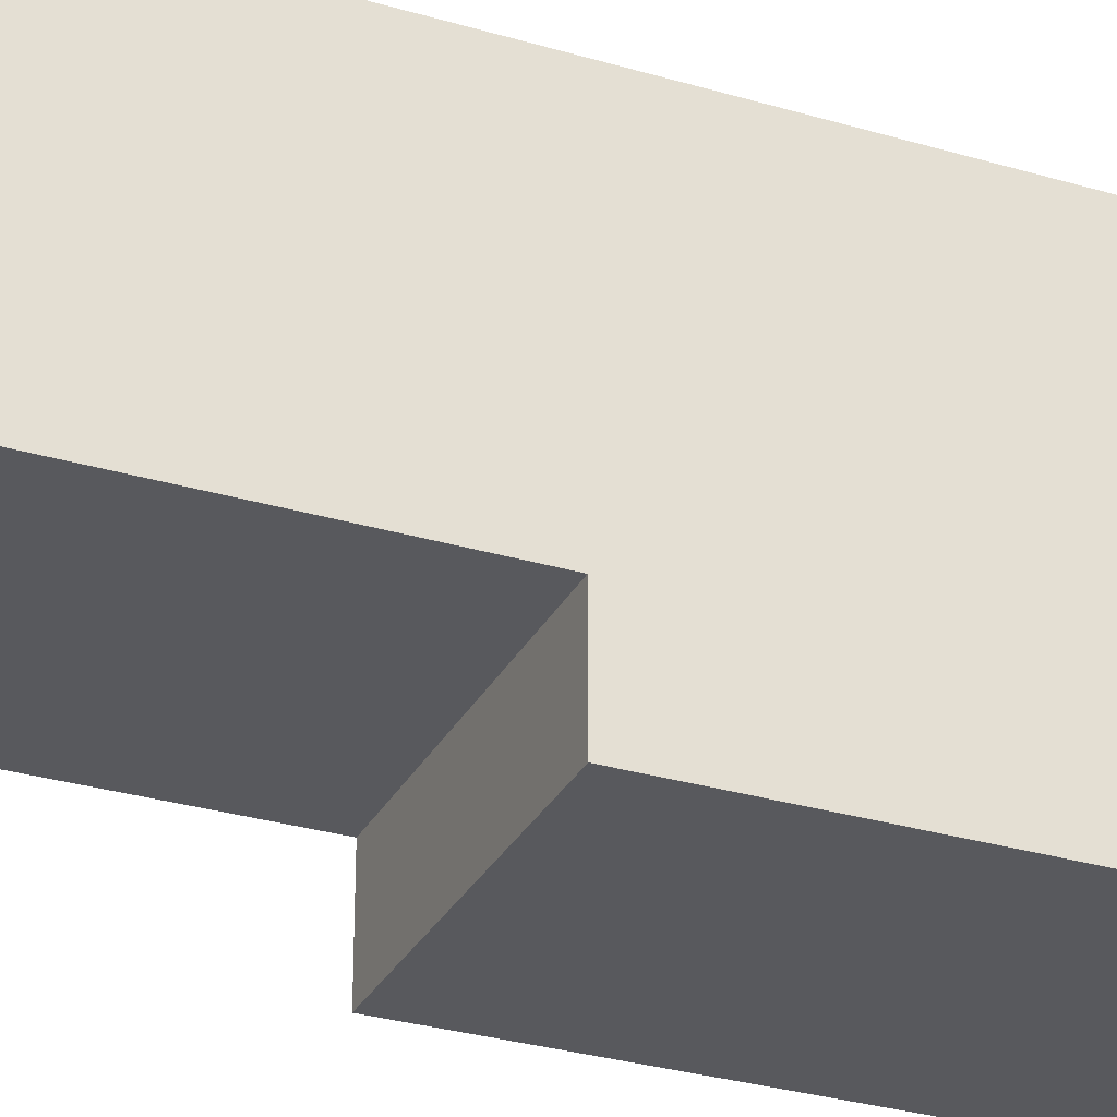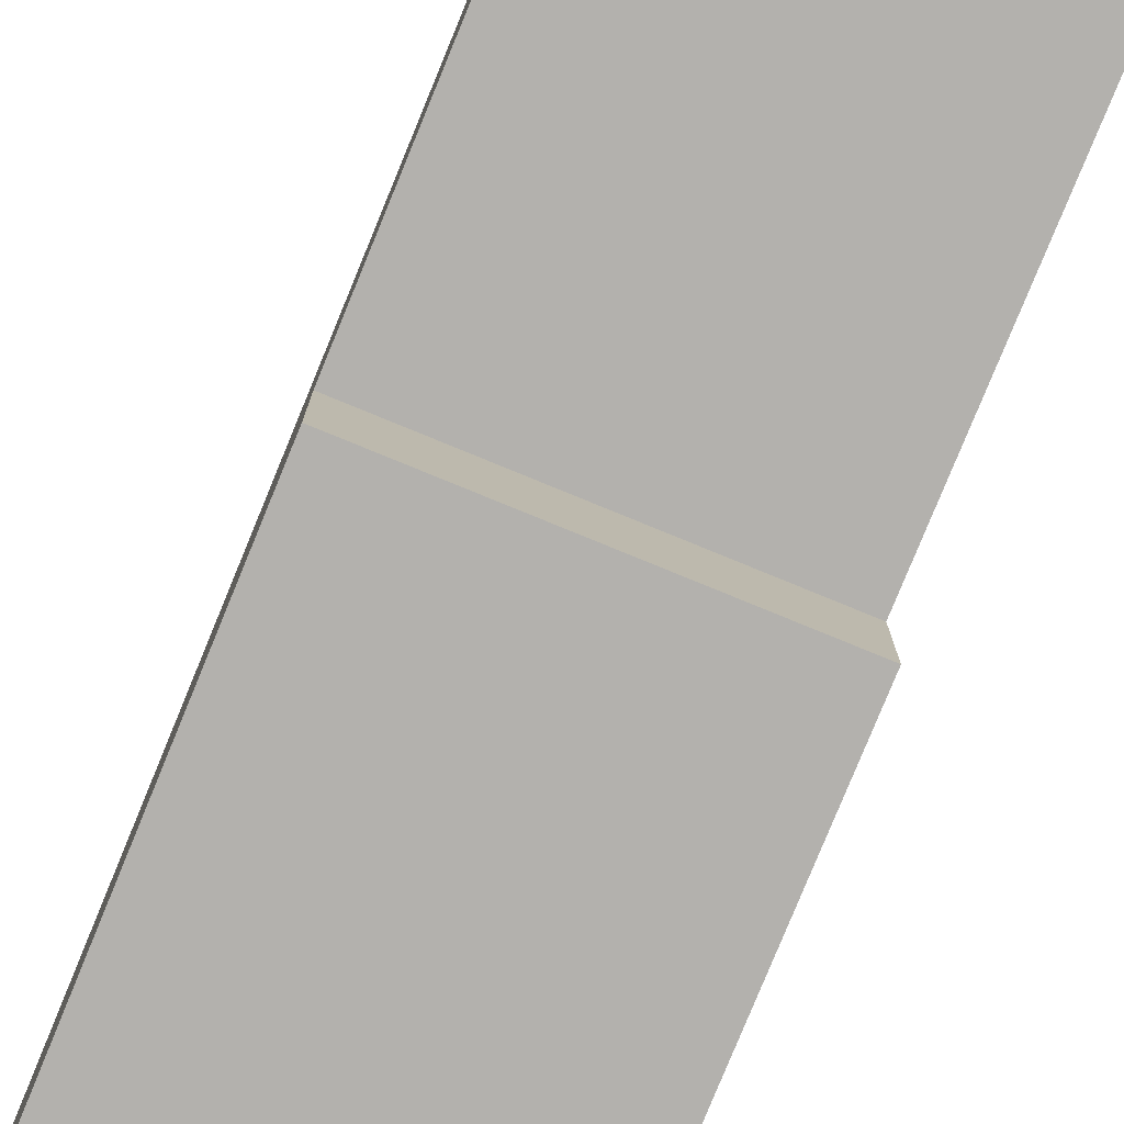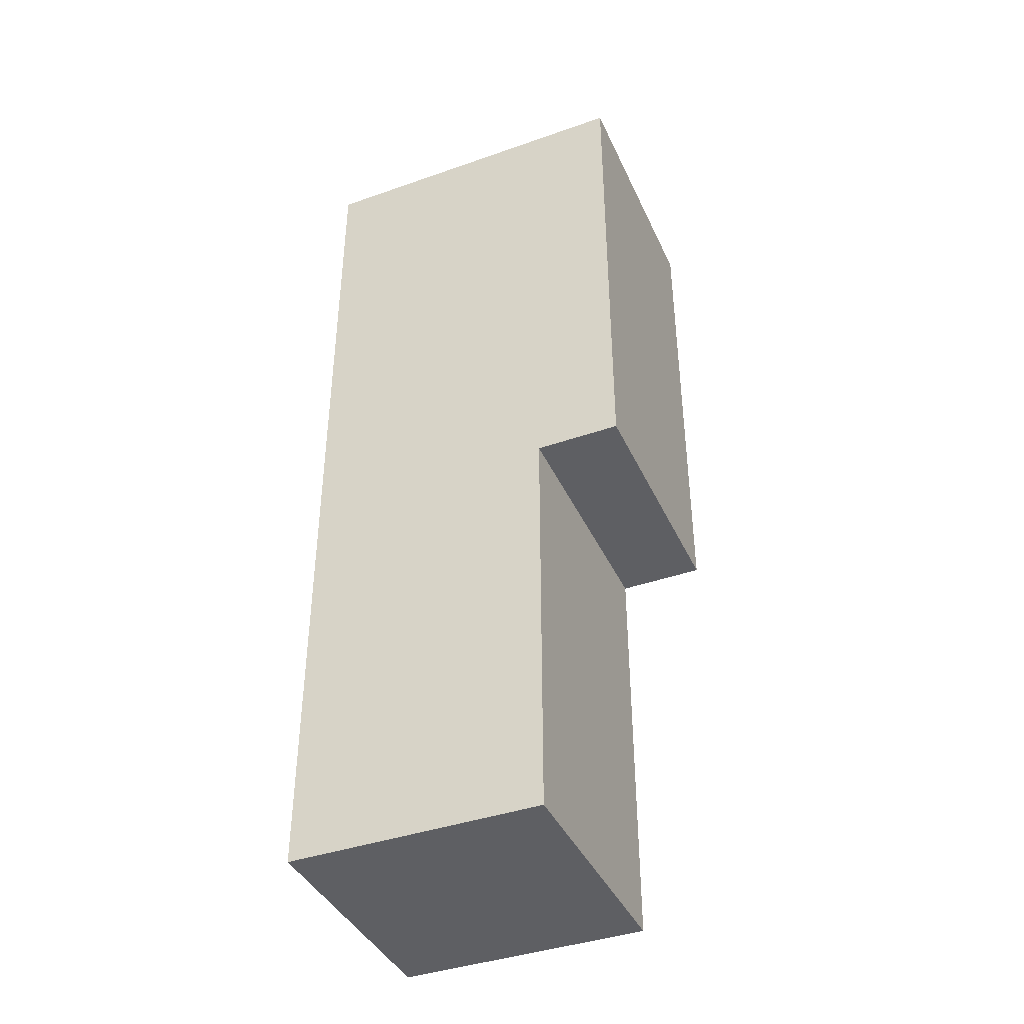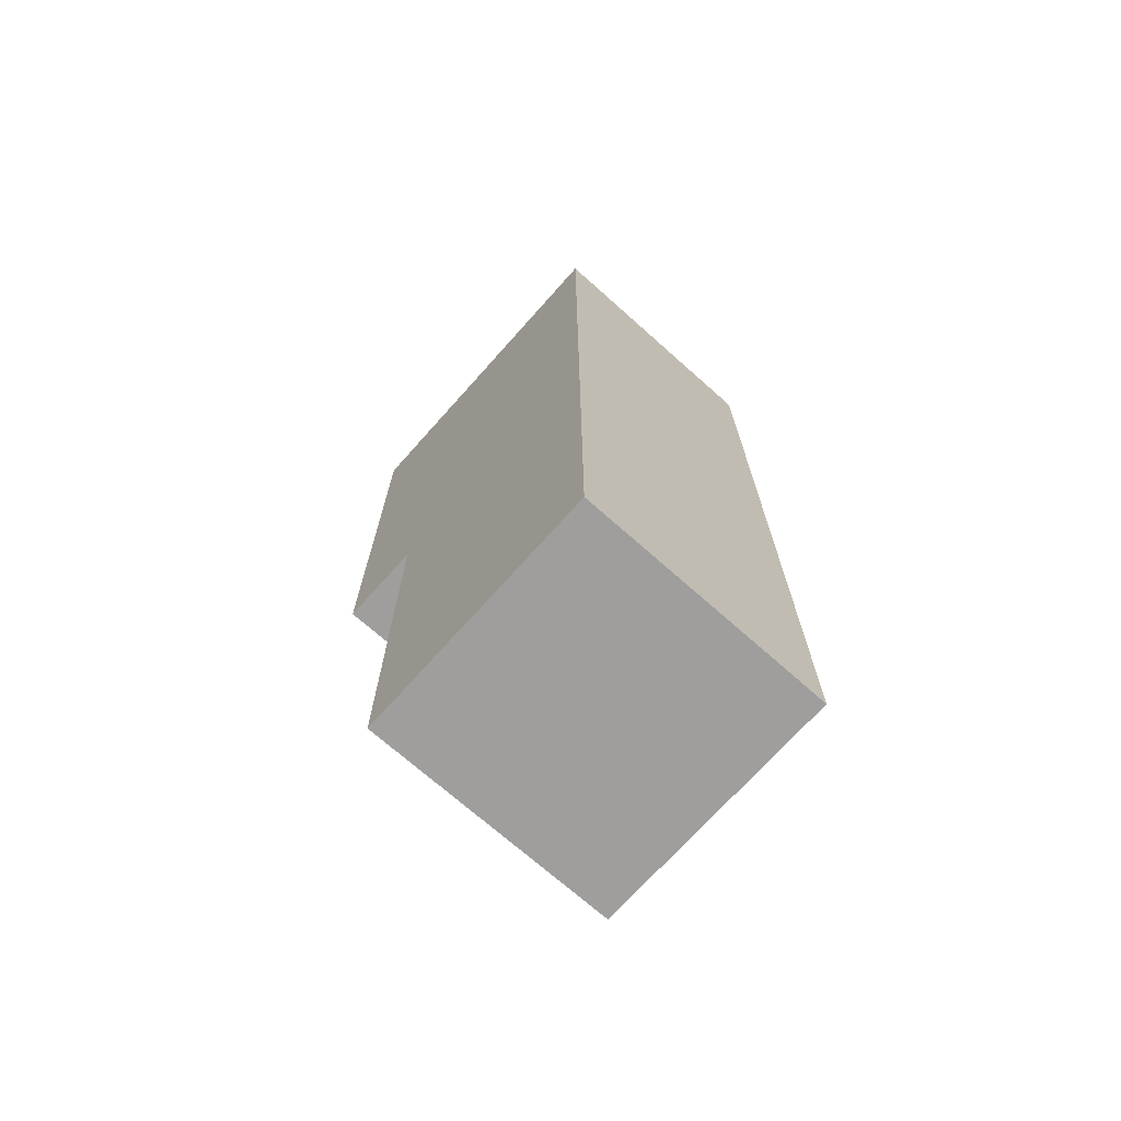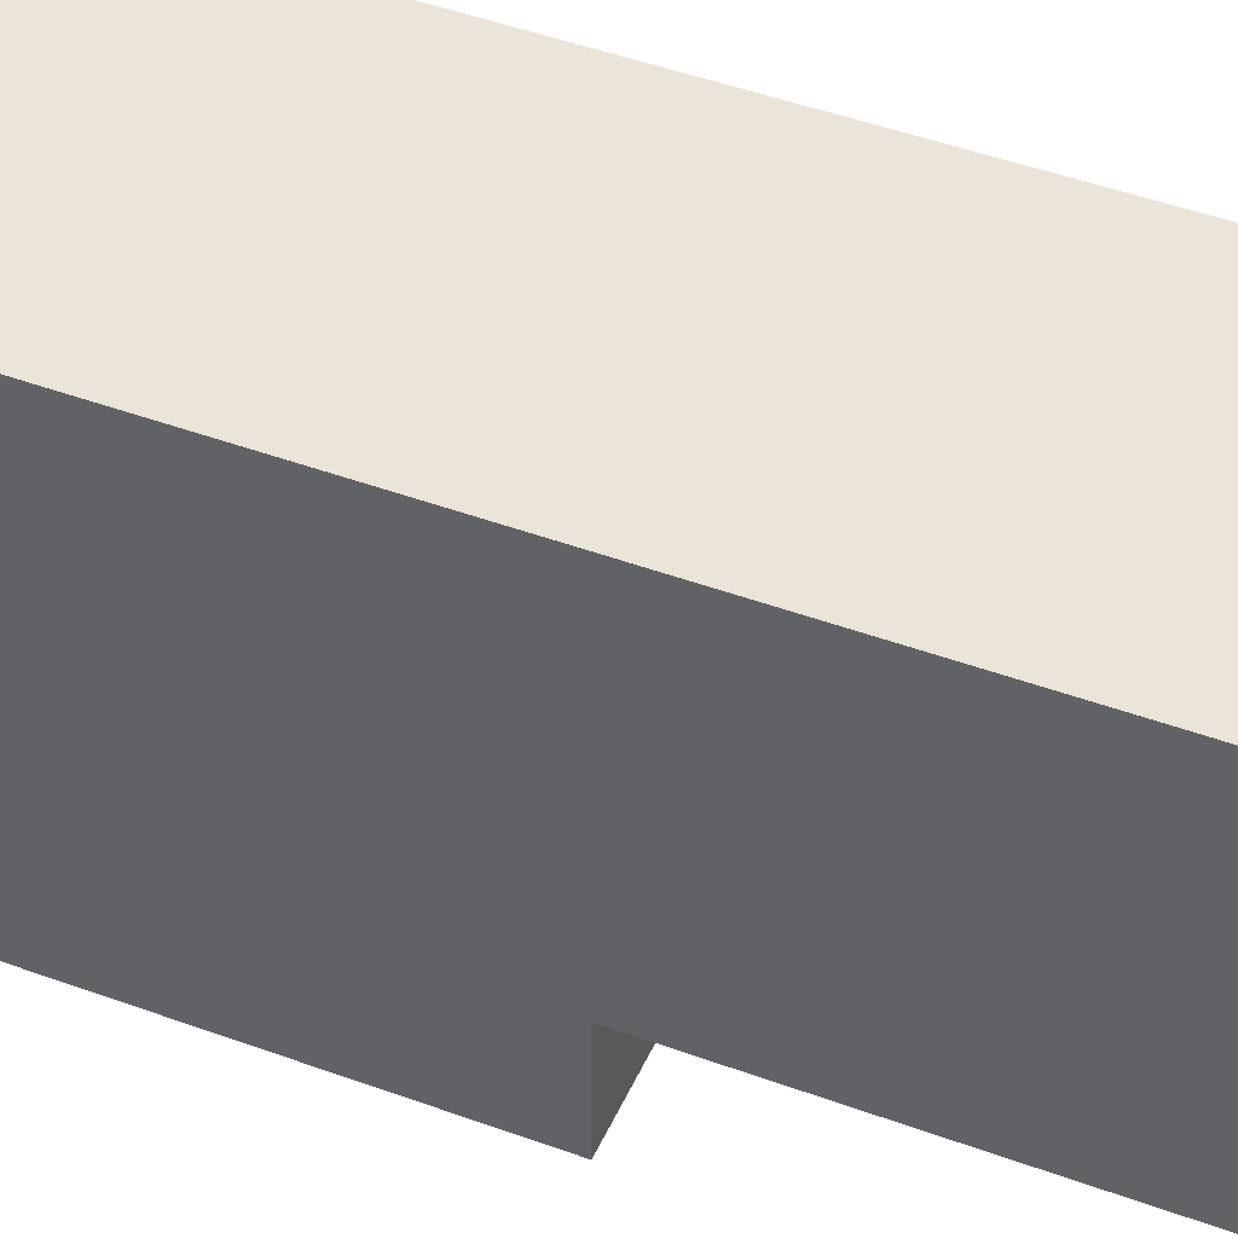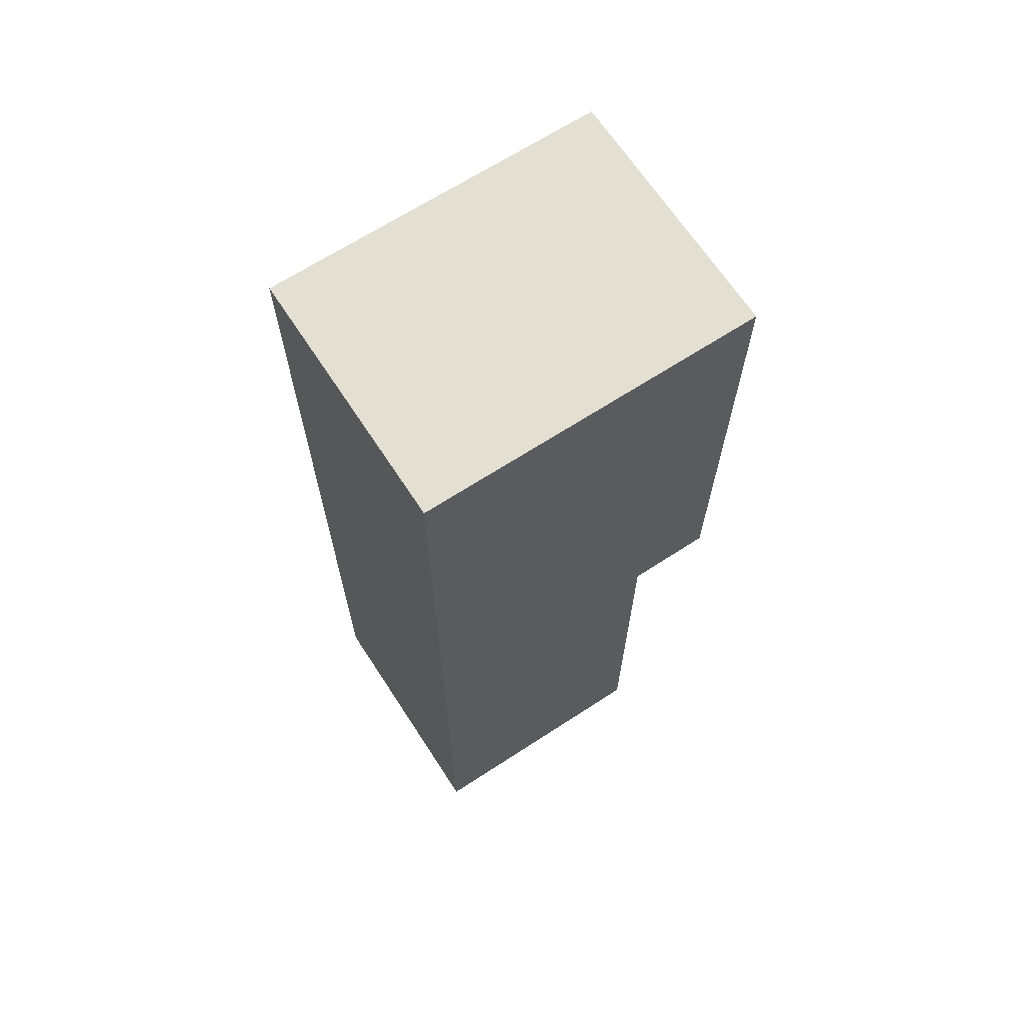
<metadata>
{"format":"obj","ext":"obj","renderer":"f3d","projection":"perspective","resolution":1024,"background":"white","views":[{"elev":-30.2,"azim":66.6,"up":"+Z"},{"elev":-79.3,"azim":-22.3,"up":"+Z"},{"elev":-40.6,"azim":113.2,"up":"+Y"},{"elev":-71.0,"azim":-41.7,"up":"+Y"},{"elev":45.4,"azim":-66.9,"up":"+Z"},{"elev":67.0,"azim":56.9,"up":"+Y"}]}
</metadata>
<code>
o
v 0.1 -1.1 0.1
v 0.1 -1.1 -0.2
v 0.1 -0.6 -0.2
v 0.1 -0.6 -0.3
v 0.1 0 0.1
v 0.1 0 -0.3
v -0.2 -1.1 0.1
v -0.2 -1.1 0
v -0.2 -1.1 -0.1
v -0.2 -1.1 -0.2
v -0.2 -0.6 -0.2
v -0.2 -0.6 -0.3
v -0.2 0 0.1
v -0.2 0 0
v -0.2 0 -0.1
v -0.2 0 -0.2
v -0.2 0 -0.3
v 0.1 -1.1 0.1
v 0.1 0 0.1
v -0.1 -1.1 0.1
v -0.1 0 0.1
v -0.2 -1.1 0.1
v -0.2 0 0.1
v 0.1 -1.1 -0.2
v 0.1 -0.6 -0.2
v -0.1 -1.1 -0.2
v -0.1 -0.6 -0.2
v -0.2 -1.1 -0.2
v -0.2 -0.6 -0.2
v 0.1 -0.6 -0.3
v 0.1 0 -0.3
v -0.2 -0.6 -0.3
v -0.2 0 -0.3
v 0.1 -1.1 0.1
v -0.1 -1.1 0.1
v -0.2 -1.1 0.1
v -0.1 -1.1 0
v -0.2 -1.1 0
v -0.1 -1.1 -0.1
v -0.2 -1.1 -0.1
v 0.1 -1.1 -0.2
v -0.1 -1.1 -0.2
v -0.2 -1.1 -0.2
v 0.1 -0.6 -0.2
v -0.1 -0.6 -0.2
v -0.2 -0.6 -0.2
v 0.1 -0.6 -0.3
v -0.2 -0.6 -0.3
v 0.1 0 0.1
v -0.1 0 0.1
v -0.2 0 0.1
v -0.1 0 0
v -0.2 0 0
v -0.1 0 -0.1
v -0.2 0 -0.1
v -0.1 0 -0.2
v -0.2 0 -0.2
v 0.1 0 -0.3
v -0.2 0 -0.3
f 1 2 3
f 1 3 5
f 3 4 5
f 5 4 6
f 11 10 9
f 13 8 7
f 14 9 8
f 14 8 13
f 15 11 9
f 15 9 14
f 16 12 11
f 16 11 15
f 17 12 16
f 18 19 20
f 20 19 21
f 20 21 22
f 22 21 23
f 26 25 24
f 27 25 26
f 28 27 26
f 29 27 28
f 32 31 30
f 33 31 32
f 34 35 37
f 35 36 37
f 37 36 38
f 34 37 39
f 37 38 39
f 39 38 40
f 34 39 41
f 39 40 42
f 41 39 42
f 42 40 43
f 44 45 47
f 45 46 47
f 47 46 48
f 52 50 49
f 52 51 50
f 53 51 52
f 54 52 49
f 54 53 52
f 55 53 54
f 56 54 49
f 56 55 54
f 57 55 56
f 58 56 49
f 58 57 56
f 59 57 58

</code>
